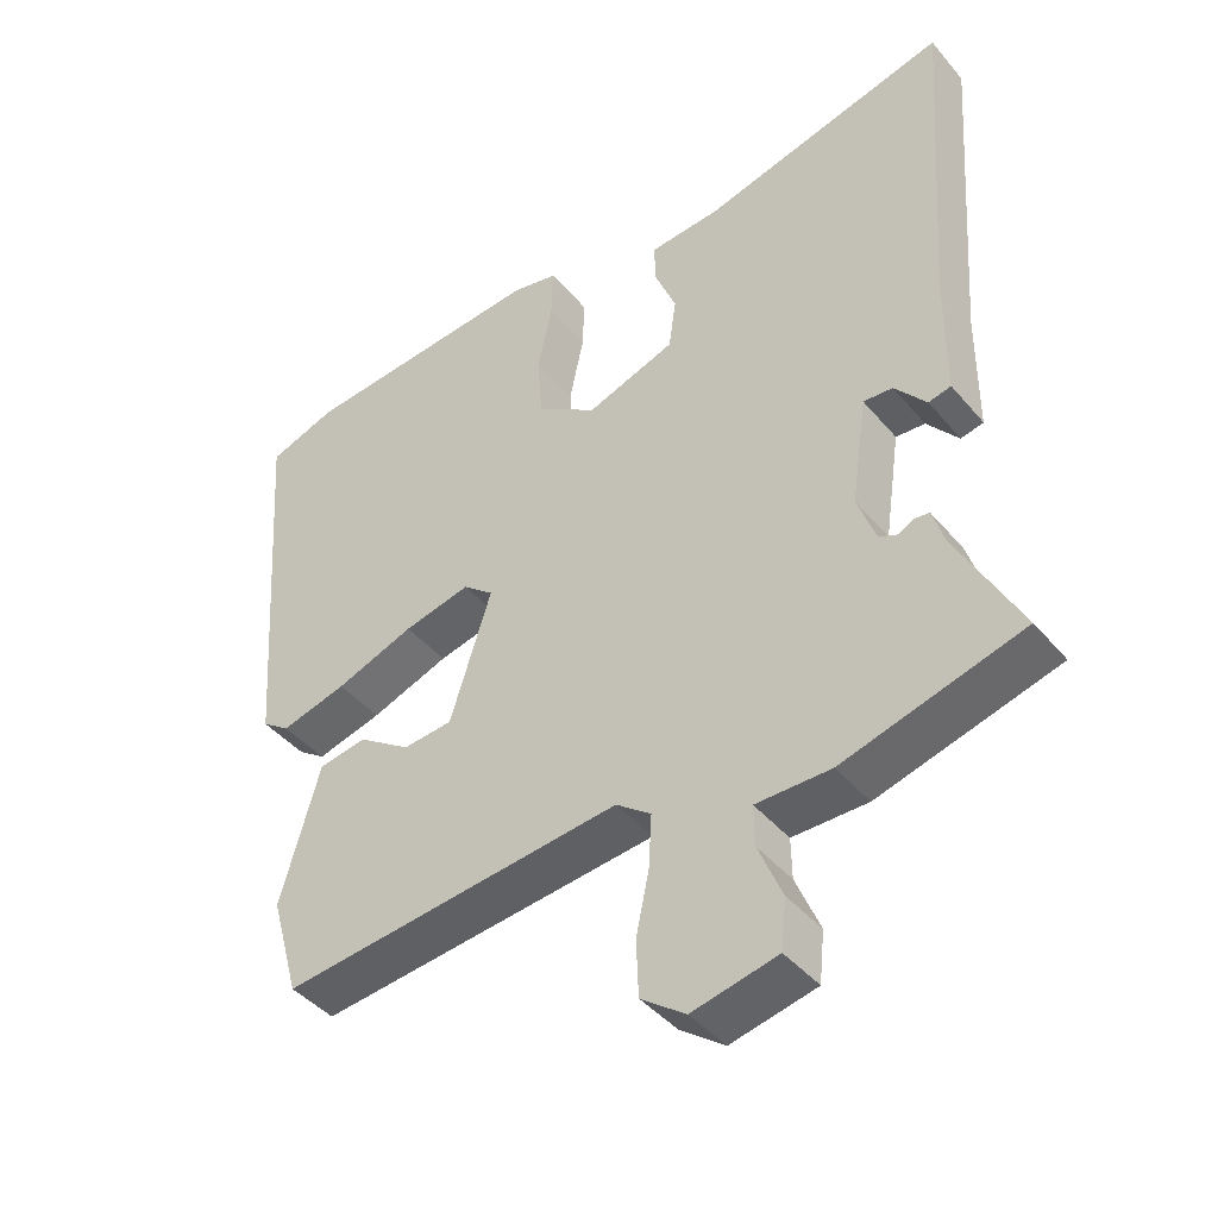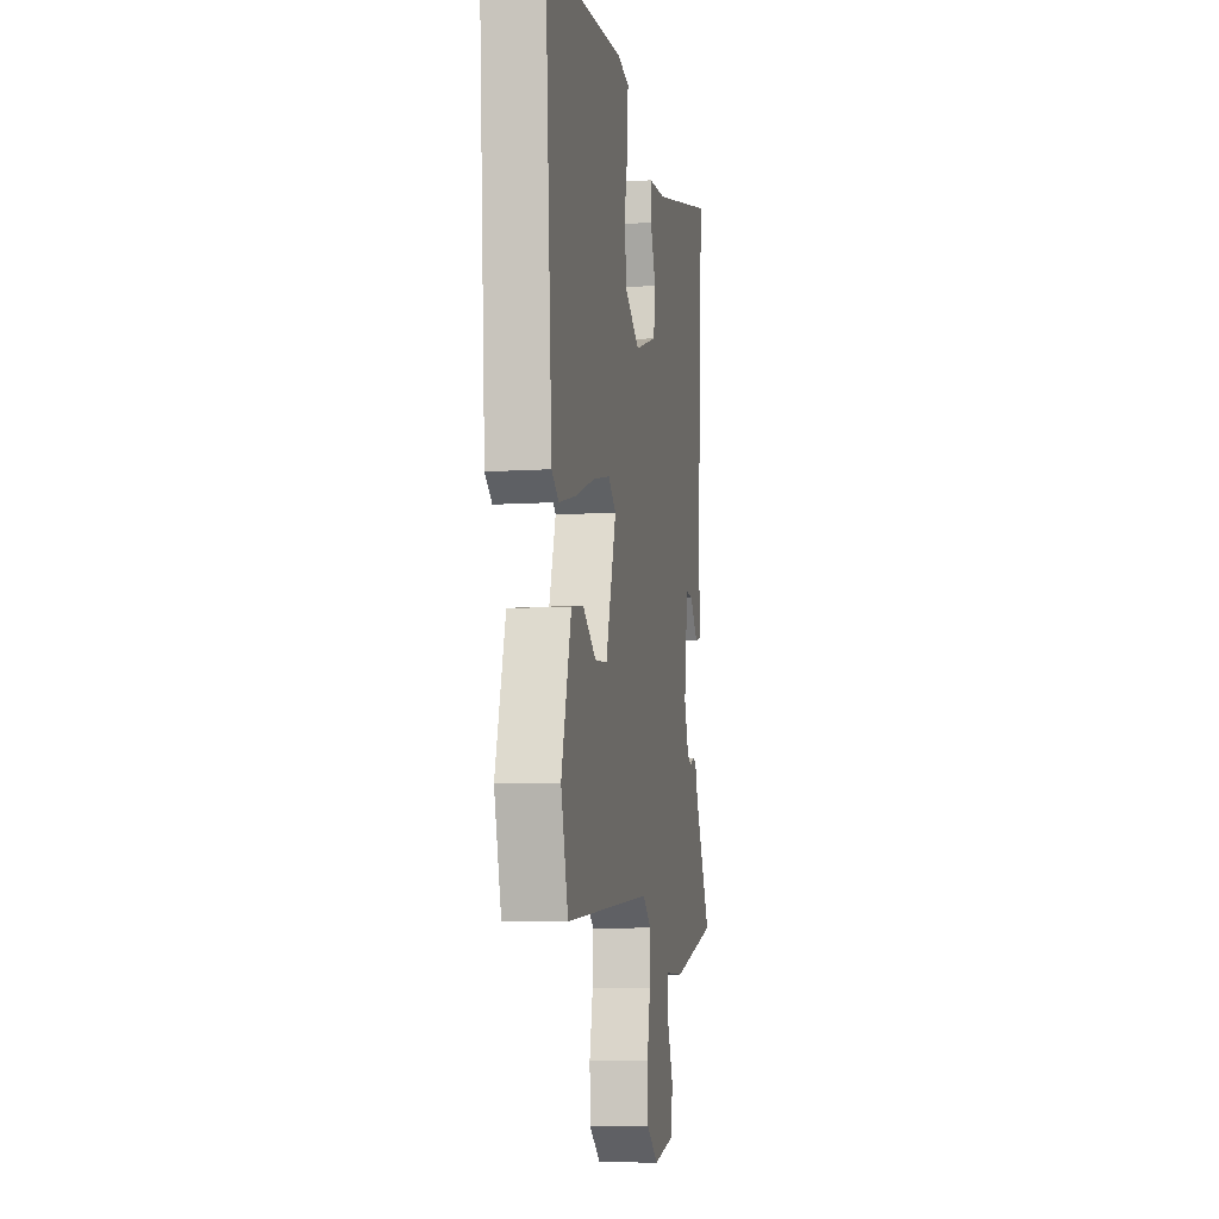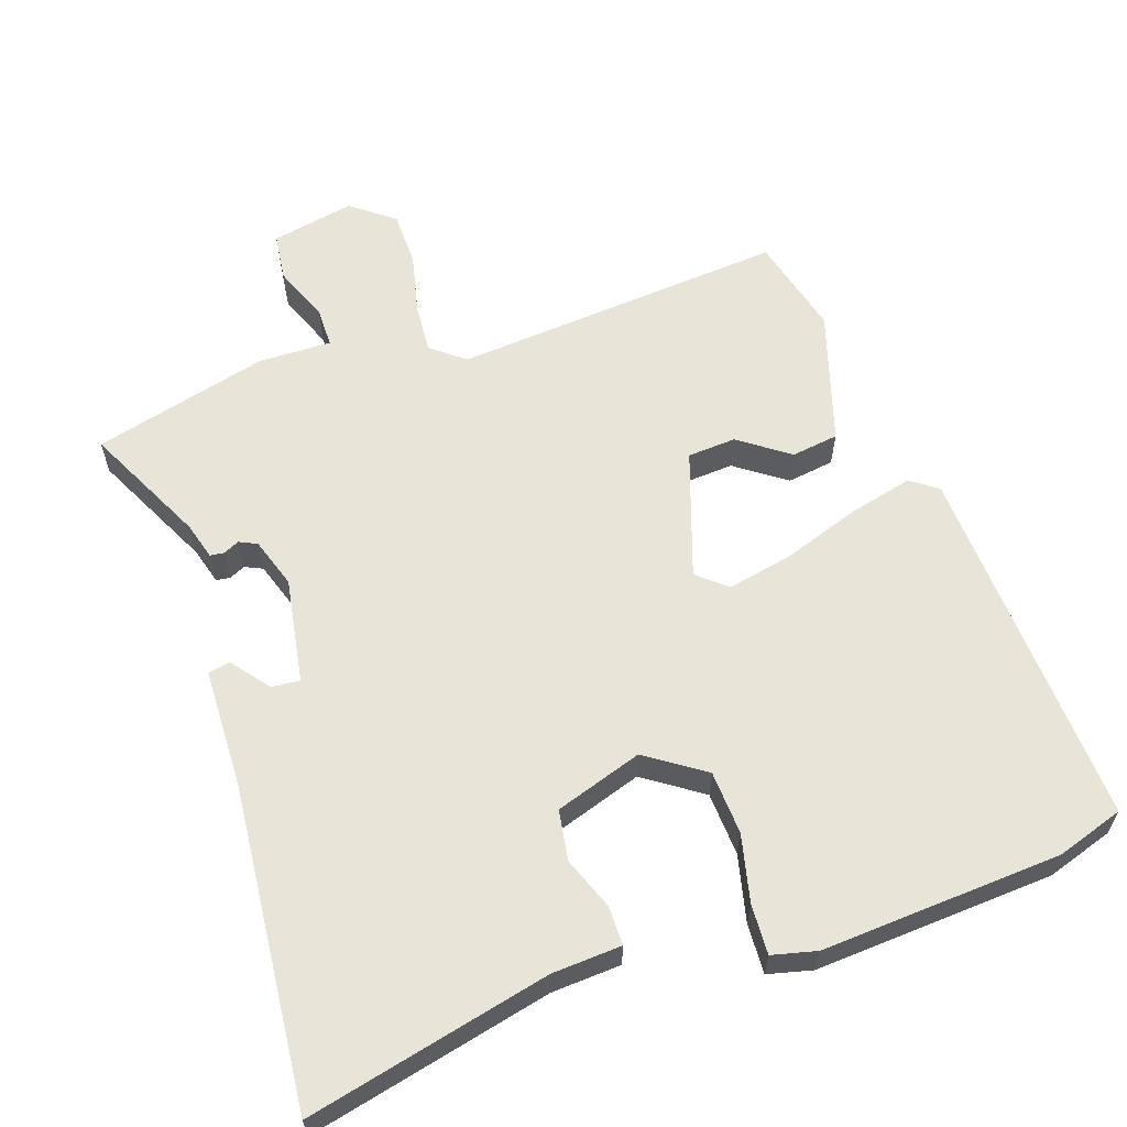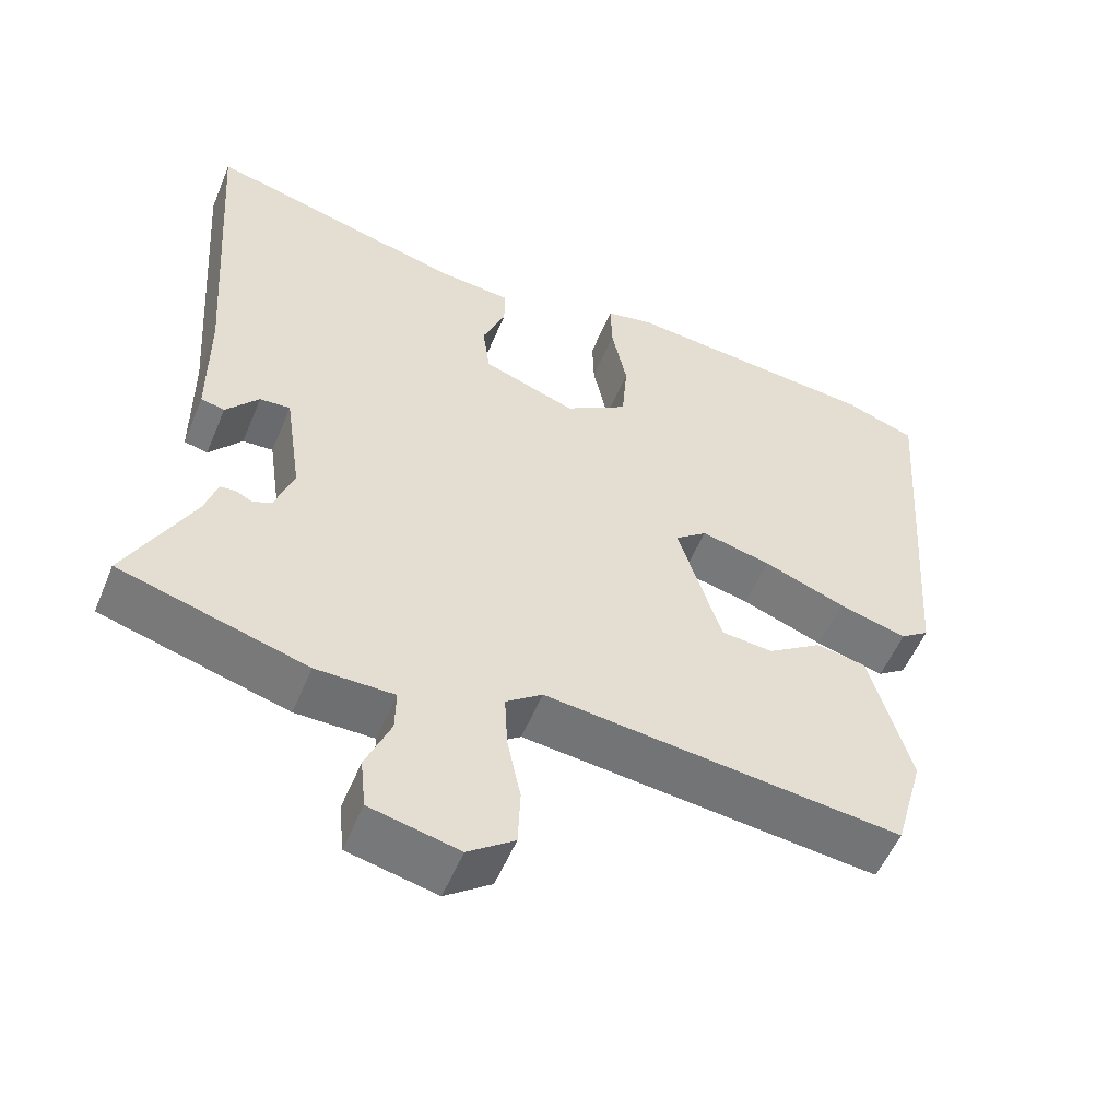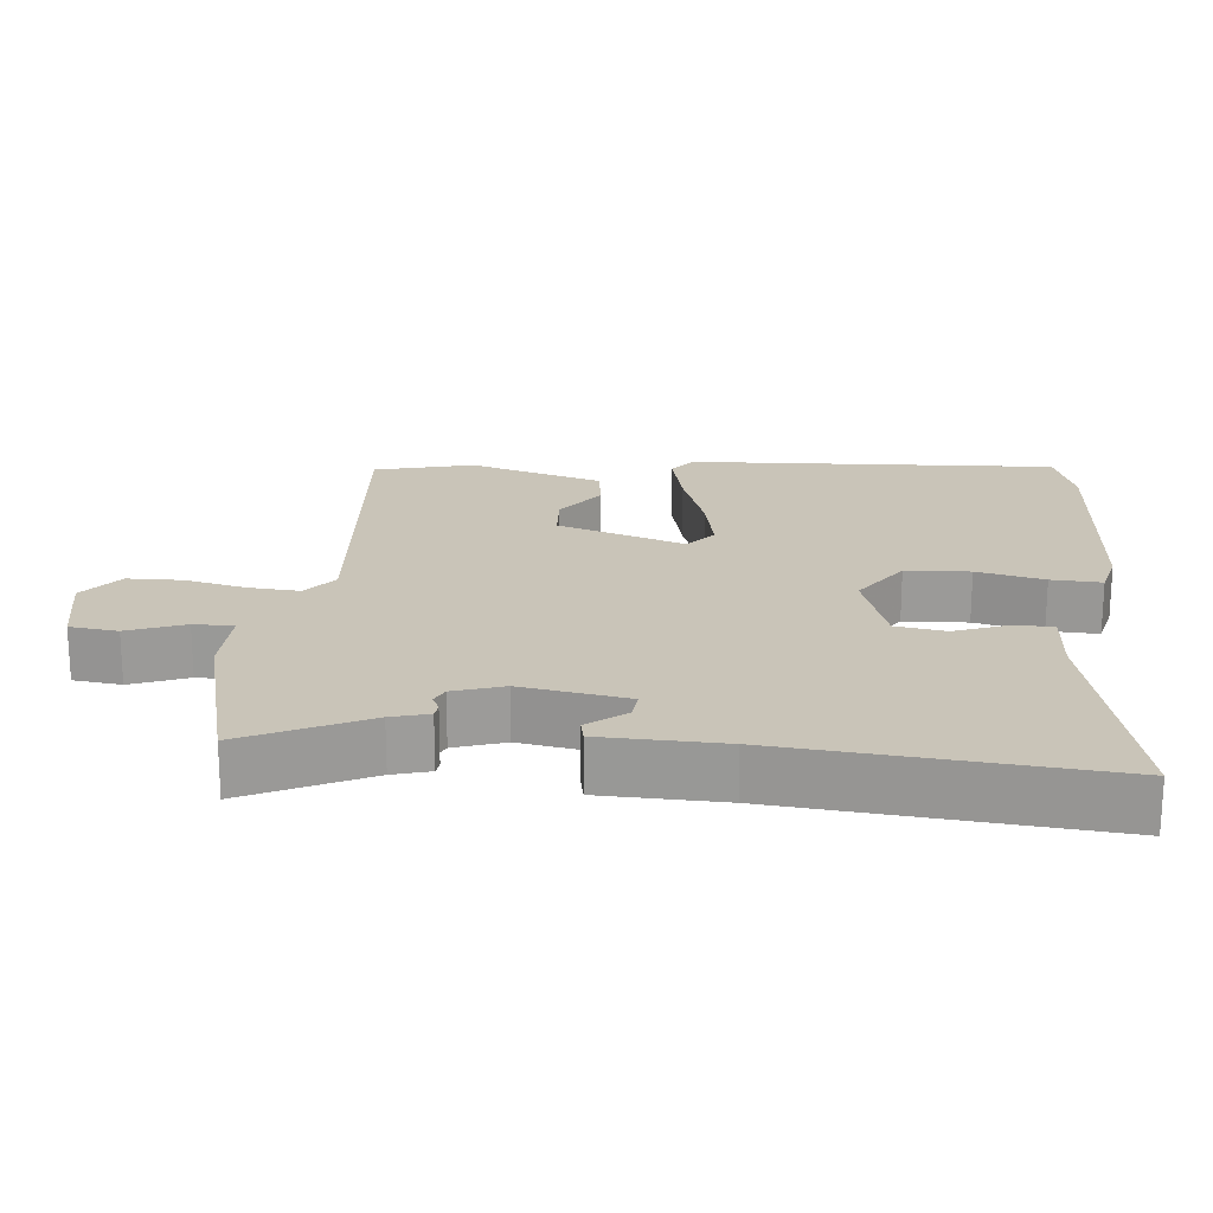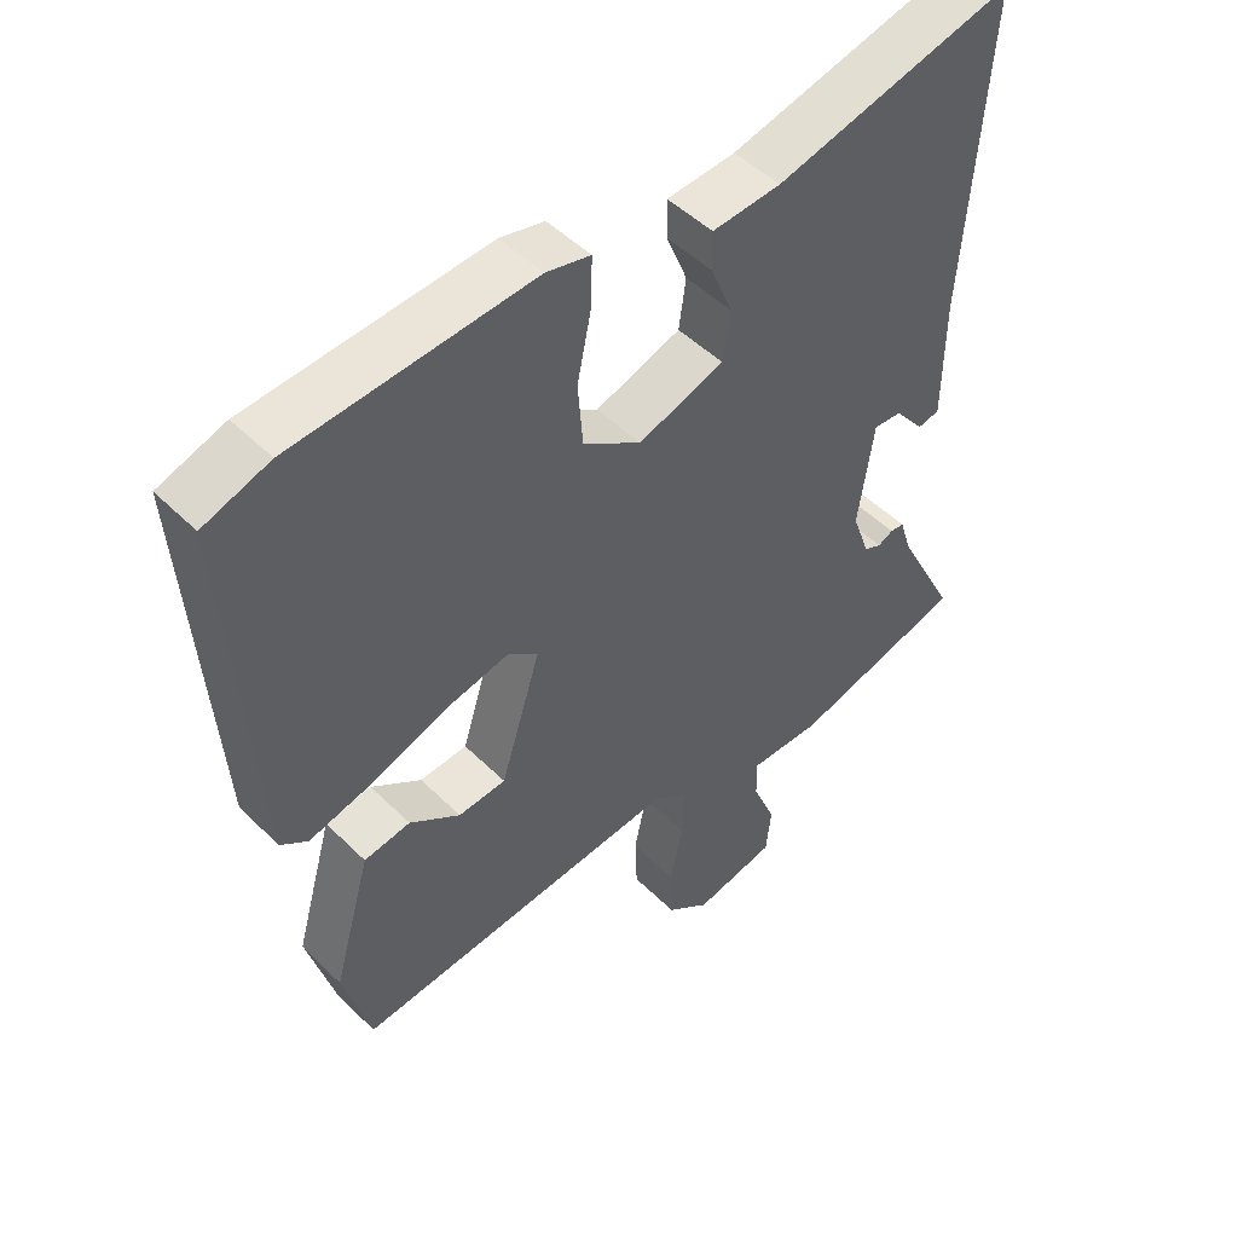
<metadata>
{"format":"obj","ext":"obj","renderer":"f3d","projection":"perspective","resolution":1024,"background":"white","views":[{"elev":-42.9,"azim":-143.3,"up":"+Z"},{"elev":-8.7,"azim":100.2,"up":"+Z"},{"elev":60.7,"azim":-17.6,"up":"+Y"},{"elev":-54.5,"azim":-22.4,"up":"+Z"},{"elev":20.2,"azim":-83.2,"up":"+Y"},{"elev":48.5,"azim":137.6,"up":"+Z"}]}
</metadata>
<code>
v -0.543 0.07 -0.472
v -0.456 0.07 -0.304
v -0.44 0.07 -0.252
v -0.42 0.07 -0.25
v -0.398 0.07 -0.261
v -0.373 0.07 -0.25
v -0.348 0.07 -0.18
v -0.37 0.07 -0.03
v -0.41 0.07 -0.033
v -0.453 0.07 -0.085
v -0.484 0.07 -0.078
v -0.485 0.07 0.093
v -0.517 0.07 0.544
v -0.177 0.07 0.458
v -0.079 0.07 0.45
v -0.08 0.07 0.395
v -0.11 0.07 0.321
v -0.1 0.07 0.25
v 0.022 0.07 0.207
v 0.105 0.07 0.261
v 0.112 0.07 0.351
v 0.092 0.07 0.446
v 0.09 0.07 0.517
v 0.153 0.07 0.531
v 0.492 0.07 0.503
v 0.586 0.07 0.47
v 0.549 0.07 -0.049
v 0.511 0.07 -0.076
v 0.42 0.07 -0.052
v 0.312 0.07 -0.012
v 0.22 0.07 0.009
v 0.178 0.07 -0.025
v 0.235 0.07 -0.206
v 0.303 0.07 -0.212
v 0.375 0.07 -0.163
v 0.441 0.07 -0.174
v 0.495 0.07 -0.364
v 0.456 0.07 -0.503
v -0.014 0.07 -0.454
v -0.062 0.07 -0.49
v -0.058 0.07 -0.562
v -0.04 0.07 -0.648
v -0.043 0.07 -0.725
v -0.104 0.07 -0.77
v -0.221 0.07 -0.744
v -0.228 0.07 -0.676
v -0.195 0.07 -0.597
v -0.194 0.07 -0.541
v -0.297 0.07 -0.541
v -0.543 0 -0.472
v -0.456 0 -0.304
v -0.44 0 -0.252
v -0.42 0 -0.25
v -0.398 0 -0.261
v -0.373 0 -0.25
v -0.348 0 -0.18
v -0.37 0 -0.03
v -0.41 0 -0.033
v -0.453 0 -0.085
v -0.484 0 -0.078
v -0.485 0 0.093
v -0.517 0 0.544
v -0.177 0 0.458
v -0.079 0 0.45
v -0.08 0 0.395
v -0.11 0 0.321
v -0.1 0 0.25
v 0.022 0 0.207
v 0.105 0 0.261
v 0.112 0 0.351
v 0.092 0 0.446
v 0.09 0 0.517
v 0.153 0 0.531
v 0.492 0 0.503
v 0.586 0 0.47
v 0.549 0 -0.049
v 0.511 0 -0.076
v 0.42 0 -0.052
v 0.312 0 -0.012
v 0.22 0 0.009
v 0.178 0 -0.025
v 0.235 0 -0.206
v 0.303 0 -0.212
v 0.375 0 -0.163
v 0.441 0 -0.174
v 0.495 0 -0.364
v 0.456 0 -0.503
v -0.014 0 -0.454
v -0.062 0 -0.49
v -0.058 0 -0.562
v -0.04 0 -0.648
v -0.043 0 -0.725
v -0.104 0 -0.77
v -0.221 0 -0.744
v -0.228 0 -0.676
v -0.195 0 -0.597
v -0.194 0 -0.541
v -0.297 0 -0.541
f 48 49 1 2
f 44 45 46 47
f 44 47 48
f 41 42 43 44
f 40 41 44 48
f 39 40 48 2
f 34 35 36 37
f 33 34 37 38
f 27 28 29 30
f 27 30 31
f 26 27 31
f 25 26 31 32
f 21 22 23 24
f 20 21 24 25
f 19 20 25 32
f 14 15 16 17
f 12 13 14 17
f 12 17 18
f 9 10 11 12
f 8 9 12 18
f 7 8 18 19
f 2 3 4 5
f 2 5 6
f 33 38 39 2
f 6 7 19 32
f 2 6 32 33
f 51 50 98 97
f 96 95 94 93
f 97 96 93
f 93 92 91 90
f 97 93 90 89
f 51 97 89 88
f 86 85 84 83
f 87 86 83 82
f 79 78 77 76
f 80 79 76
f 80 76 75
f 81 80 75 74
f 73 72 71 70
f 74 73 70 69
f 81 74 69 68
f 66 65 64 63
f 66 63 62 61
f 67 66 61
f 61 60 59 58
f 67 61 58 57
f 68 67 57 56
f 54 53 52 51
f 55 54 51
f 51 88 87 82
f 81 68 56 55
f 82 81 55 51
f 1 50 51 2
f 2 51 52 3
f 3 52 53 4
f 4 53 54 5
f 5 54 55 6
f 6 55 56 7
f 7 56 57 8
f 8 57 58 9
f 9 58 59 10
f 10 59 60 11
f 11 60 61 12
f 12 61 62 13
f 13 62 63 14
f 14 63 64 15
f 15 64 65 16
f 16 65 66 17
f 17 66 67 18
f 18 67 68 19
f 19 68 69 20
f 20 69 70 21
f 21 70 71 22
f 22 71 72 23
f 23 72 73 24
f 24 73 74 25
f 25 74 75 26
f 26 75 76 27
f 27 76 77 28
f 28 77 78 29
f 29 78 79 30
f 30 79 80 31
f 31 80 81 32
f 32 81 82 33
f 33 82 83 34
f 34 83 84 35
f 35 84 85 36
f 36 85 86 37
f 37 86 87 38
f 38 87 88 39
f 39 88 89 40
f 40 89 90 41
f 41 90 91 42
f 42 91 92 43
f 43 92 93 44
f 44 93 94 45
f 45 94 95 46
f 46 95 96 47
f 47 96 97 48
f 48 97 98 49
f 49 98 50 1

</code>
